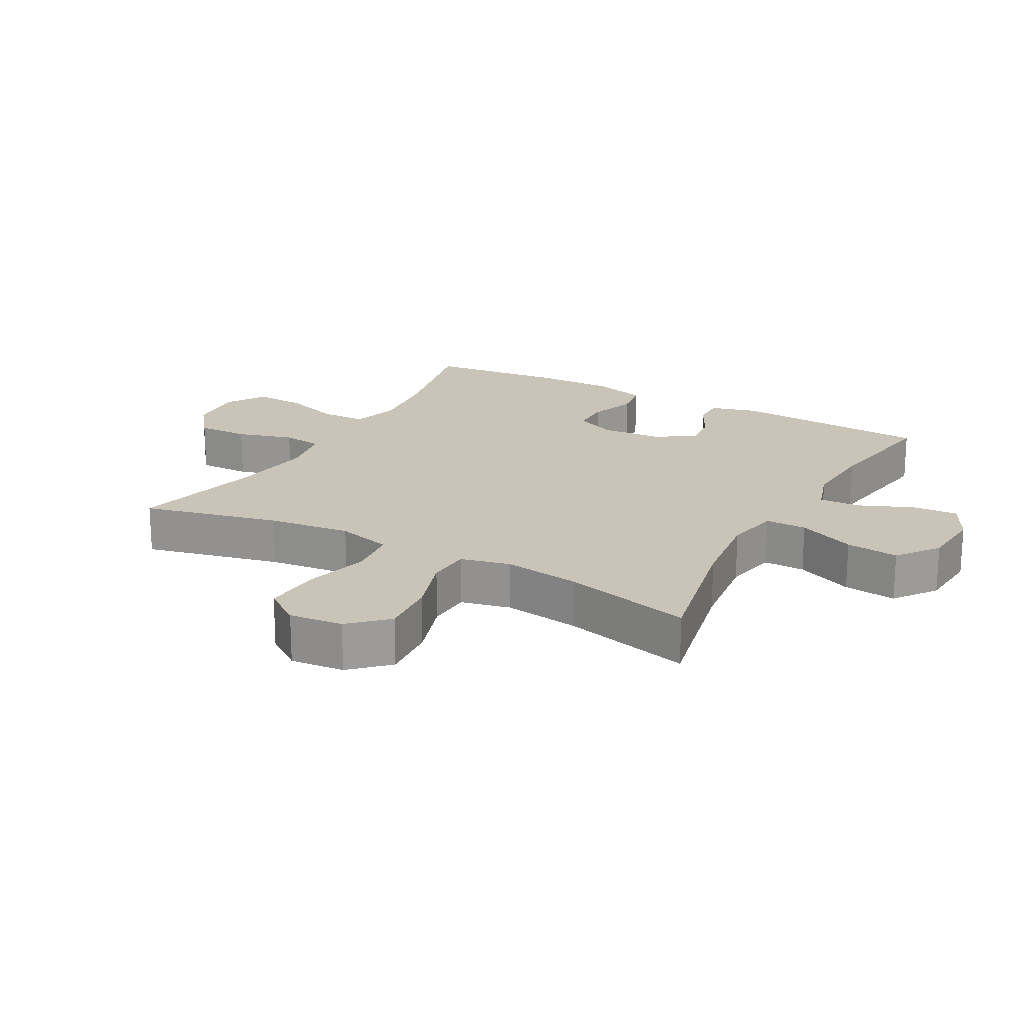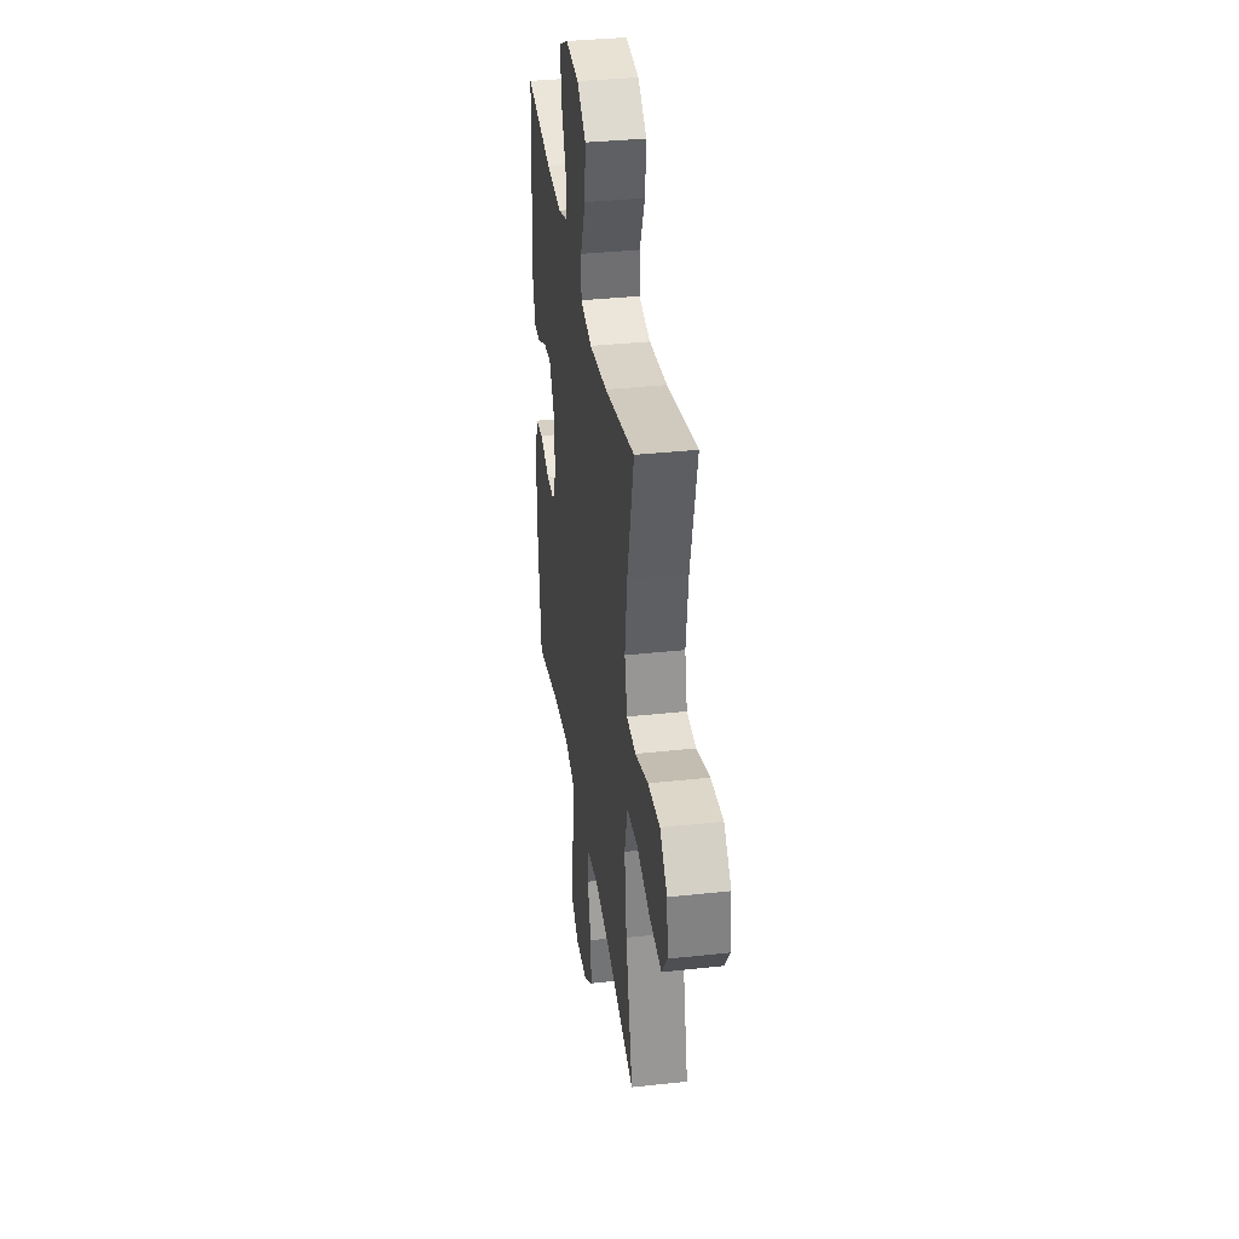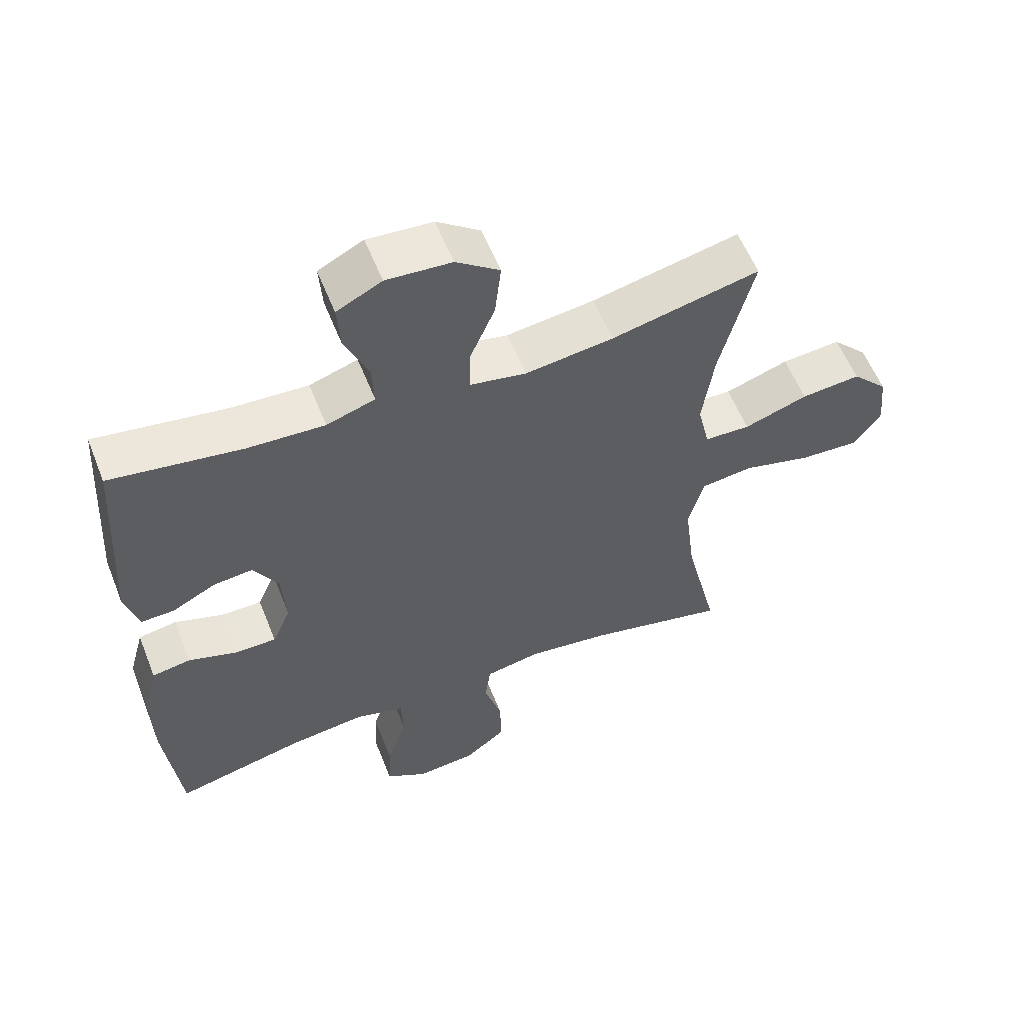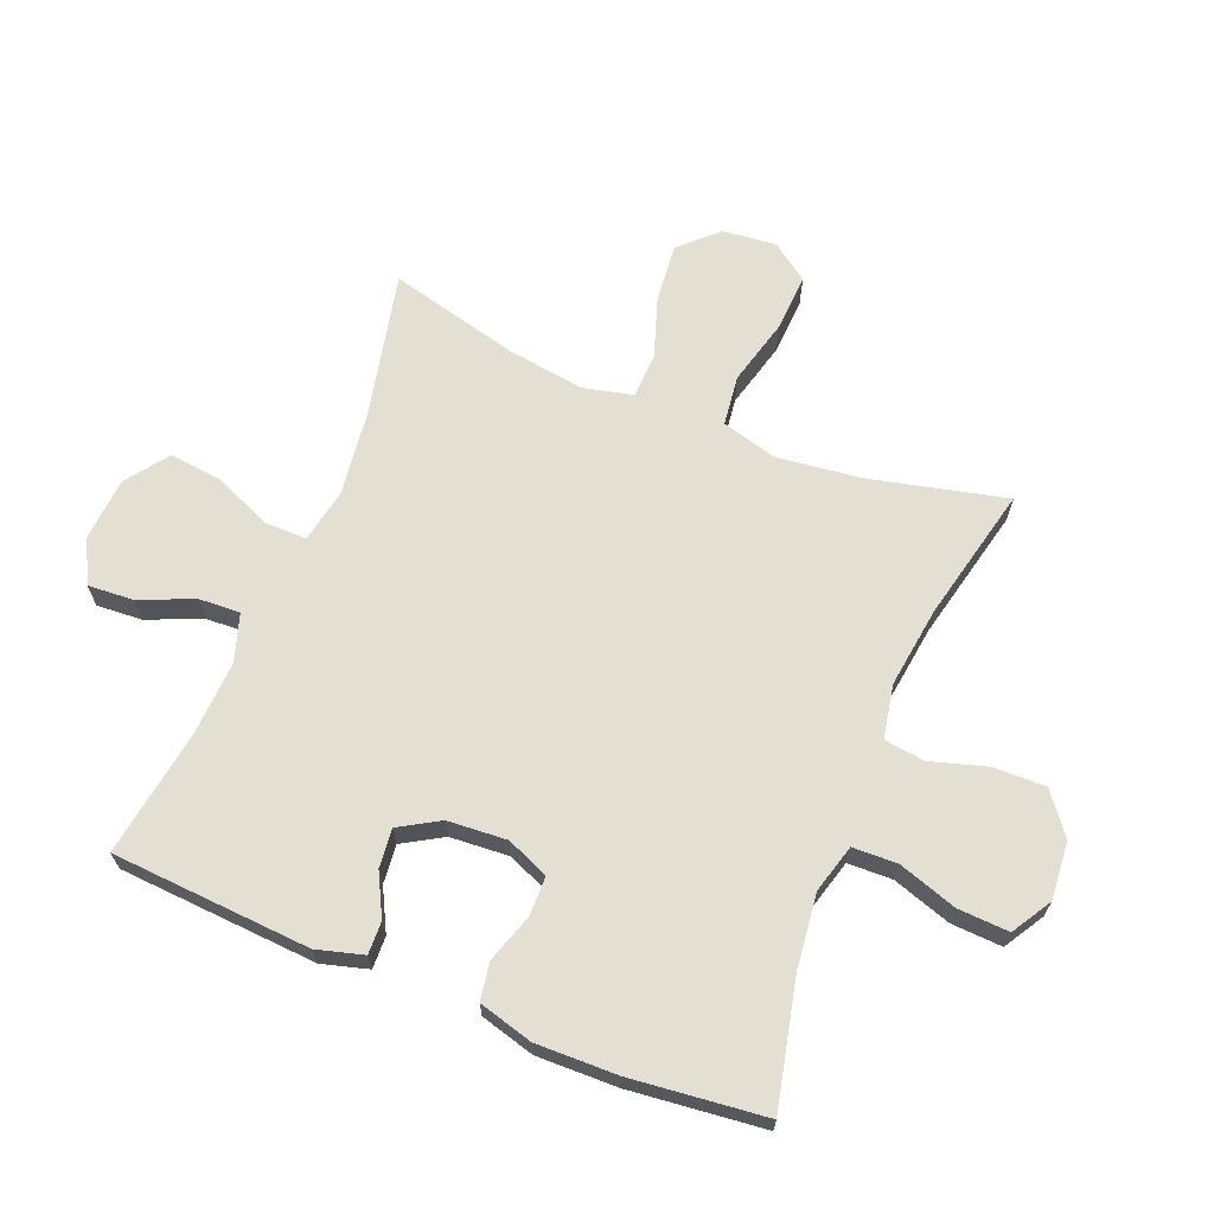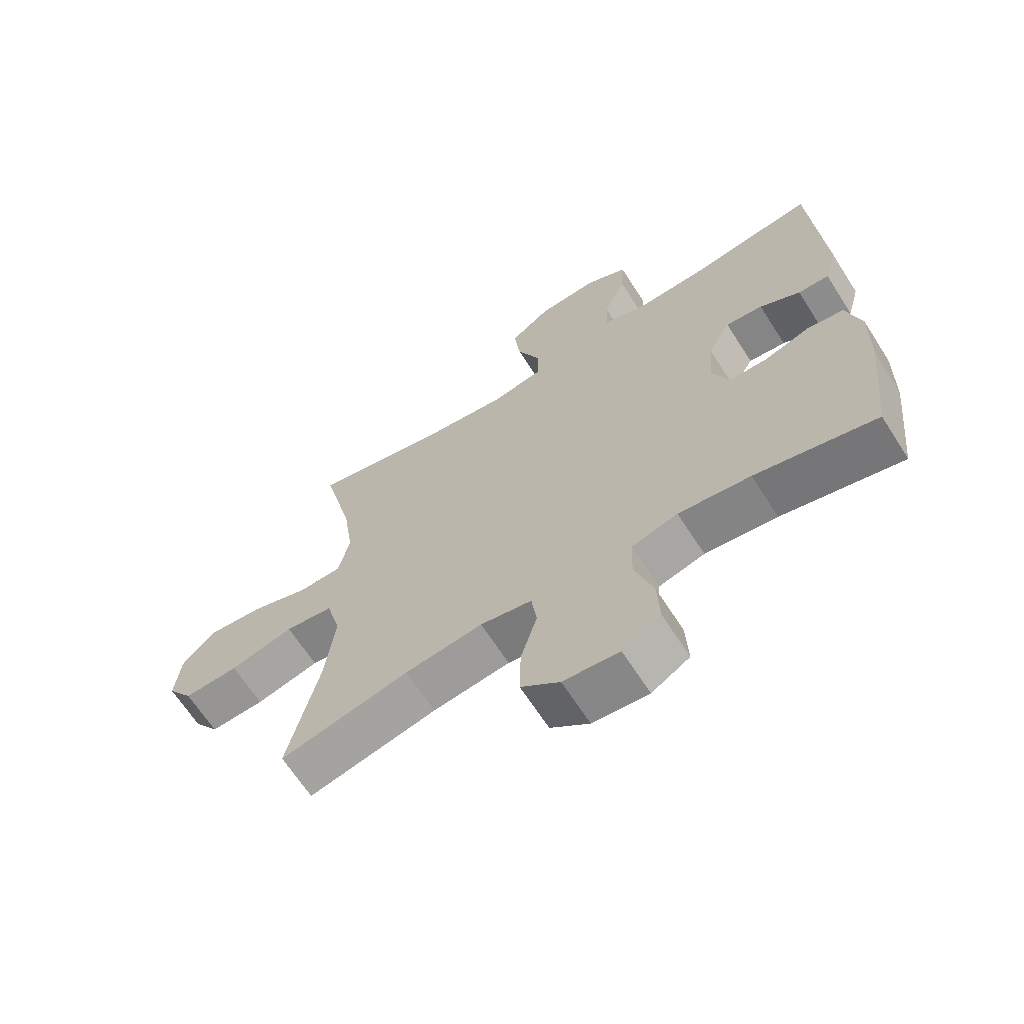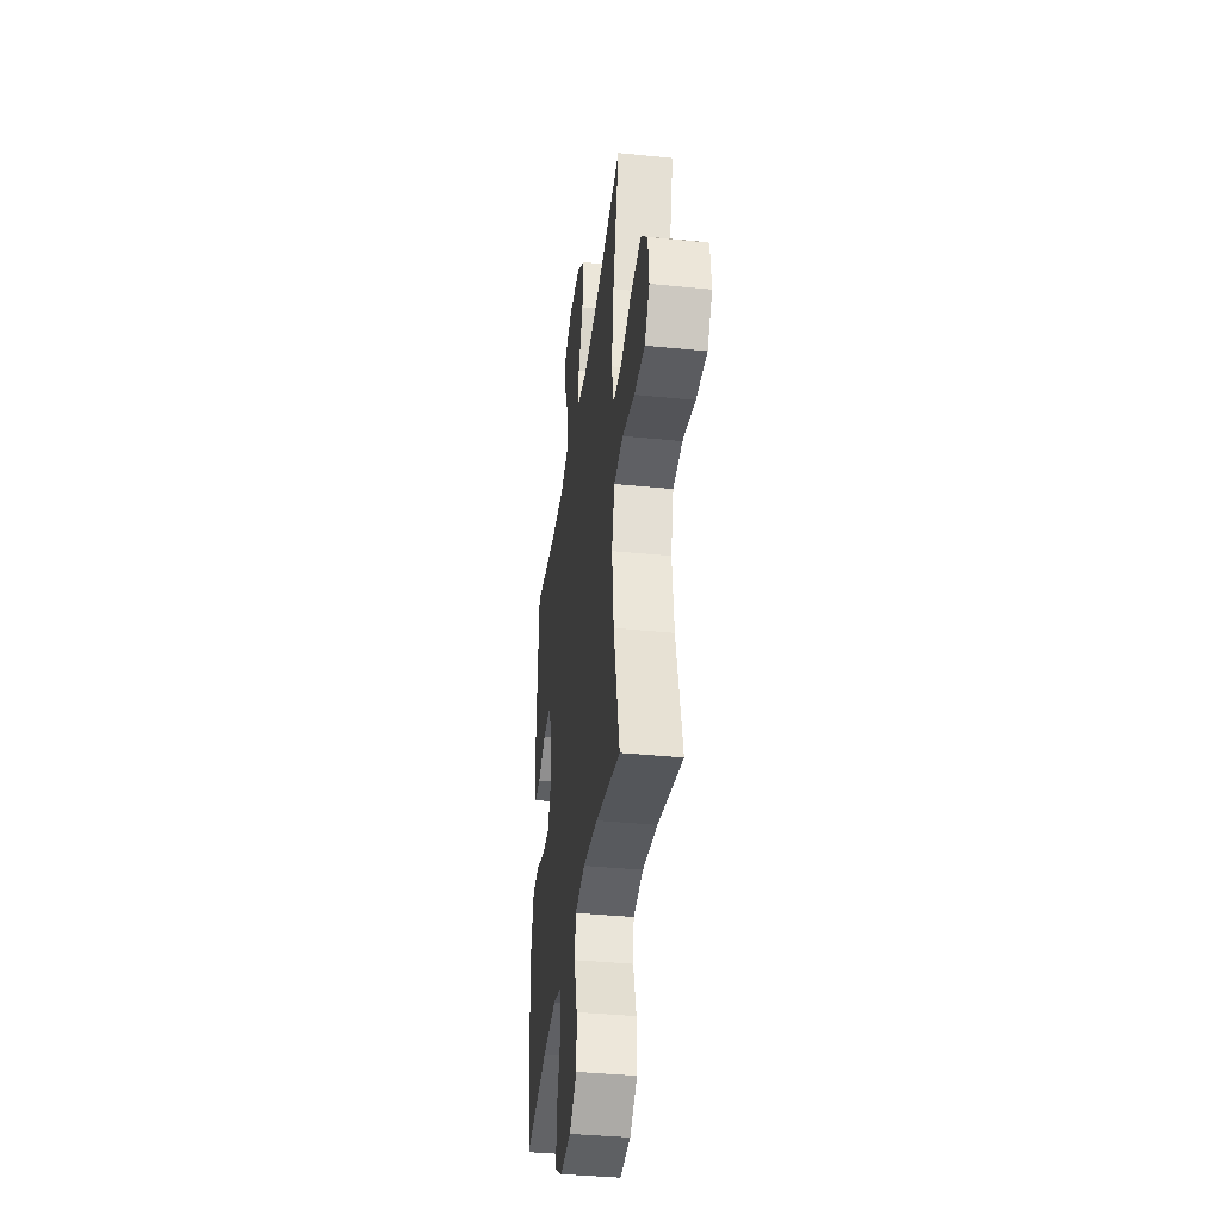
<metadata>
{"format":"obj","ext":"obj","renderer":"f3d","projection":"perspective","resolution":1024,"background":"white","views":[{"elev":19.9,"azim":-60.9,"up":"+Y"},{"elev":35.6,"azim":-98.2,"up":"+Z"},{"elev":57.7,"azim":158.4,"up":"+Z"},{"elev":66.9,"azim":112.1,"up":"+Y"},{"elev":-65.8,"azim":32.6,"up":"+Z"},{"elev":-37.9,"azim":-97.3,"up":"+Z"}]}
</metadata>
<code>
o path5622
v 0.3174 0.0375 0.4664
v 0.1964 0.0375 0.4603
v 0.1209 0.0375 0.4849
v 0.1243 0.0375 0.5517
v 0.1613 0.0375 0.6379
v 0.1663 0.0375 0.7119
v 0.09617 0.0375 0.7475
v -0.005508 0.0375 0.7401
v -0.07309 0.0375 0.6906
v -0.06351 0.0375 0.6052
v -0.02385 0.0375 0.5122
v -0.02372 0.0375 0.4454
v -0.1113 0.0375 0.4287
v -0.2486 0.0375 0.4466
v -0.4797 0.0375 0.4977
v -0.4277 0.0375 0.289
v -0.41 0.0375 0.1644
v -0.4287 0.0375 0.08374
v -0.5 0.0375 0.08101
v -0.5993 0.0375 0.1143
v -0.6917 0.0375 0.1227
v -0.7476 0.0375 0.06482
v -0.7567 0.0375 -0.02228
v -0.714 0.0375 -0.08202
v -0.6221 0.0375 -0.07736
v -0.515 0.0375 -0.04963
v -0.4345 0.0375 -0.05974
v -0.4107 0.0375 -0.1493
v -0.427 0.0375 -0.2828
v -0.4797 0.0375 -0.504
v -0.2636 0.0375 -0.4547
v -0.1335 0.0375 -0.4375
v -0.04689 0.0375 -0.4538
v -0.03833 0.0375 -0.5188
v -0.06568 0.0375 -0.6096
v -0.06759 0.0375 -0.694
v -0.002629 0.0375 -0.7446
v 0.09095 0.0375 -0.7527
v 0.155 0.0375 -0.7142
v 0.1511 0.0375 -0.6321
v 0.12 0.0375 -0.5366
v 0.1223 0.0375 -0.4648
v 0.2001 0.0375 -0.4433
v 0.3204 0.0375 -0.4575
v 0.5222 0.0375 -0.504
v 0.5461 0.0375 -0.2871
v 0.5489 0.0375 -0.1564
v 0.5248 0.0375 -0.06871
v 0.4641 0.0375 -0.05874
v 0.3875 0.0375 -0.0842
v 0.3233 0.0375 -0.08361
v 0.2941 0.0375 -0.01566
v 0.301 0.0375 0.08025
v 0.3392 0.0375 0.1446
v 0.4015 0.0375 0.1381
v 0.4693 0.0375 0.1029
v 0.5214 0.0375 0.1014
v 0.5426 0.0375 0.1768
v 0.5222 0.0375 0.4977
v 0.3174 -0.0375 0.4664
v 0.1964 -0.0375 0.4603
v 0.1209 -0.0375 0.4849
v 0.1243 -0.0375 0.5517
v 0.1613 -0.0375 0.6379
v 0.1663 -0.0375 0.7119
v 0.09617 -0.0375 0.7475
v -0.005508 -0.0375 0.7401
v -0.07309 -0.0375 0.6906
v -0.06351 -0.0375 0.6052
v -0.02385 -0.0375 0.5122
v -0.02372 -0.0375 0.4454
v -0.1113 -0.0375 0.4287
v -0.2486 -0.0375 0.4466
v -0.4797 -0.0375 0.4977
v -0.4277 -0.0375 0.289
v -0.41 -0.0375 0.1644
v -0.4287 -0.0375 0.08374
v -0.5 -0.0375 0.08101
v -0.5993 -0.0375 0.1143
v -0.6917 -0.0375 0.1227
v -0.7476 -0.0375 0.06482
v -0.7567 -0.0375 -0.02228
v -0.714 -0.0375 -0.08202
v -0.6221 -0.0375 -0.07736
v -0.515 -0.0375 -0.04963
v -0.4345 -0.0375 -0.05974
v -0.4107 -0.0375 -0.1493
v -0.427 -0.0375 -0.2828
v -0.4797 -0.0375 -0.504
v -0.2636 -0.0375 -0.4547
v -0.1335 -0.0375 -0.4375
v -0.04689 -0.0375 -0.4538
v -0.03833 -0.0375 -0.5188
v -0.06568 -0.0375 -0.6096
v -0.06759 -0.0375 -0.694
v -0.002629 -0.0375 -0.7446
v 0.09095 -0.0375 -0.7527
v 0.155 -0.0375 -0.7142
v 0.1511 -0.0375 -0.6321
v 0.12 -0.0375 -0.5366
v 0.1223 -0.0375 -0.4648
v 0.2001 -0.0375 -0.4433
v 0.3204 -0.0375 -0.4575
v 0.5222 -0.0375 -0.504
v 0.5461 -0.0375 -0.2871
v 0.5489 -0.0375 -0.1564
v 0.5248 -0.0375 -0.06871
v 0.4641 -0.0375 -0.05874
v 0.3875 -0.0375 -0.0842
v 0.3233 -0.0375 -0.08361
v 0.2941 -0.0375 -0.01566
v 0.301 -0.0375 0.08025
v 0.3392 -0.0375 0.1446
v 0.4015 -0.0375 0.1381
v 0.4693 -0.0375 0.1029
v 0.5214 -0.0375 0.1014
v 0.5426 -0.0375 0.1768
v 0.5222 -0.0375 0.4977
v 0.1663 0.0375 0.7119
v 0.1663 0.0375 0.7119
v 0.09617 0.0375 0.7475
v -0.005508 0.0375 0.7401
v -0.07309 0.0375 0.6906
v 0.1613 0.0375 0.6379
v -0.06351 0.0375 0.6052
v 0.1243 0.0375 0.5517
v -0.02385 0.0375 0.5122
v 0.1209 0.0375 0.4849
v 0.1209 0.0375 0.4849
v -0.02372 0.0375 0.4454
v -0.02372 0.0375 0.4454
v 0.1964 0.0375 0.4603
v 0.5222 0.0375 0.4977
v 0.5222 0.0375 0.4977
v 0.3174 0.0375 0.4664
v -0.2486 0.0375 0.4466
v -0.4797 0.0375 0.4977
v -0.4797 0.0375 0.4977
v -0.1113 0.0375 0.4287
v -0.4277 0.0375 0.289
v 0.5426 0.0375 0.1768
v -0.41 0.0375 0.1644
v 0.5214 0.0375 0.1014
v 0.5214 0.0375 0.1014
v 0.3392 0.0375 0.1446
v 0.3392 0.0375 0.1446
v 0.4015 0.0375 0.1381
v -0.4287 0.0375 0.08374
v -0.4287 0.0375 0.08374
v 0.301 0.0375 0.08025
v 0.4693 0.0375 0.1029
v -0.5993 0.0375 0.1143
v -0.6917 0.0375 0.1227
v -0.7476 0.0375 0.06482
v -0.5 0.0375 0.08101
v 0.2941 0.0375 -0.01566
v -0.7567 0.0375 -0.02228
v 0.3233 0.0375 -0.08361
v 0.3233 0.0375 -0.08361
v -0.714 0.0375 -0.08202
v -0.515 0.0375 -0.04963
v -0.4345 0.0375 -0.05974
v -0.4345 0.0375 -0.05974
v -0.6221 0.0375 -0.07736
v 0.5248 0.0375 -0.06871
v 0.5248 0.0375 -0.06871
v 0.4641 0.0375 -0.05874
v 0.3875 0.0375 -0.0842
v -0.4107 0.0375 -0.1493
v 0.5489 0.0375 -0.1564
v -0.427 0.0375 -0.2828
v 0.5461 0.0375 -0.2871
v 0.5222 0.0375 -0.504
v 0.5222 0.0375 -0.504
v 0.2001 0.0375 -0.4433
v 0.3204 0.0375 -0.4575
v -0.1335 0.0375 -0.4375
v -0.04689 0.0375 -0.4538
v -0.04689 0.0375 -0.4538
v -0.2636 0.0375 -0.4547
v 0.1223 0.0375 -0.4648
v 0.1223 0.0375 -0.4648
v -0.03833 0.0375 -0.5188
v 0.12 0.0375 -0.5366
v -0.4797 0.0375 -0.504
v -0.4797 0.0375 -0.504
v -0.06568 0.0375 -0.6096
v 0.1511 0.0375 -0.6321
v -0.06759 0.0375 -0.694
v 0.155 0.0375 -0.7142
v 0.155 0.0375 -0.7142
v -0.002629 0.0375 -0.7446
v 0.09095 0.0375 -0.7527
v 0.1663 -0.0375 0.7119
v 0.1663 -0.0375 0.7119
v 0.09617 -0.0375 0.7475
v -0.005508 -0.0375 0.7401
v -0.07309 -0.0375 0.6906
v 0.1613 -0.0375 0.6379
v -0.06351 -0.0375 0.6052
v 0.1243 -0.0375 0.5517
v -0.02385 -0.0375 0.5122
v 0.1209 -0.0375 0.4849
v 0.1209 -0.0375 0.4849
v -0.02372 -0.0375 0.4454
v -0.02372 -0.0375 0.4454
v 0.1964 -0.0375 0.4603
v 0.5222 -0.0375 0.4977
v 0.5222 -0.0375 0.4977
v 0.3174 -0.0375 0.4664
v -0.2486 -0.0375 0.4466
v -0.4797 -0.0375 0.4977
v -0.4797 -0.0375 0.4977
v -0.1113 -0.0375 0.4287
v -0.4277 -0.0375 0.289
v 0.5426 -0.0375 0.1768
v -0.41 -0.0375 0.1644
v 0.5214 -0.0375 0.1014
v 0.5214 -0.0375 0.1014
v 0.3392 -0.0375 0.1446
v 0.3392 -0.0375 0.1446
v 0.4015 -0.0375 0.1381
v -0.4287 -0.0375 0.08374
v -0.4287 -0.0375 0.08374
v 0.301 -0.0375 0.08025
v 0.4693 -0.0375 0.1029
v -0.5993 -0.0375 0.1143
v -0.6917 -0.0375 0.1227
v -0.7476 -0.0375 0.06482
v -0.5 -0.0375 0.08101
v 0.2941 -0.0375 -0.01566
v -0.7567 -0.0375 -0.02228
v 0.3233 -0.0375 -0.08361
v 0.3233 -0.0375 -0.08361
v -0.714 -0.0375 -0.08202
v -0.515 -0.0375 -0.04963
v -0.4345 -0.0375 -0.05974
v -0.4345 -0.0375 -0.05974
v -0.6221 -0.0375 -0.07736
v 0.5248 -0.0375 -0.06871
v 0.5248 -0.0375 -0.06871
v 0.4641 -0.0375 -0.05874
v 0.3875 -0.0375 -0.0842
v -0.4107 -0.0375 -0.1493
v 0.5489 -0.0375 -0.1564
v -0.427 -0.0375 -0.2828
v 0.5461 -0.0375 -0.2871
v 0.5222 -0.0375 -0.504
v 0.5222 -0.0375 -0.504
v 0.2001 -0.0375 -0.4433
v 0.3204 -0.0375 -0.4575
v -0.1335 -0.0375 -0.4375
v -0.04689 -0.0375 -0.4538
v -0.04689 -0.0375 -0.4538
v -0.2636 -0.0375 -0.4547
v 0.1223 -0.0375 -0.4648
v 0.1223 -0.0375 -0.4648
v -0.03833 -0.0375 -0.5188
v 0.12 -0.0375 -0.5366
v -0.4797 -0.0375 -0.504
v -0.4797 -0.0375 -0.504
v -0.06568 -0.0375 -0.6096
v 0.1511 -0.0375 -0.6321
v -0.06759 -0.0375 -0.694
v 0.155 -0.0375 -0.7142
v 0.155 -0.0375 -0.7142
v -0.002629 -0.0375 -0.7446
v 0.09095 -0.0375 -0.7527
f 215 211 212
f 242 245 240
f 253 231 252
f 227 229 239
f 239 229 232
f 201 199 200
f 217 225 214
f 205 225 207
f 210 222 216
f 205 207 203
f 247 251 248
f 237 231 223
f 252 231 244
f 236 237 230
f 255 246 260
f 236 227 239
f 200 199 197
f 203 201 202
f 265 263 268
f 258 256 253
f 250 233 256
f 210 220 222
f 223 231 217
f 243 245 242
f 210 216 208
f 244 231 237
f 262 259 258
f 207 220 210
f 216 226 218
f 217 211 215
f 233 251 243
f 264 267 262
f 216 222 226
f 255 252 246
f 246 252 244
f 251 233 250
f 197 199 196
f 200 197 198
f 267 263 262
f 253 233 231
f 247 243 251
f 214 225 205
f 227 236 230
f 230 237 223
f 258 259 256
f 256 233 253
f 202 201 200
f 229 227 228
f 196 199 194
f 268 263 267
f 207 225 220
f 262 263 259
f 205 203 202
f 245 243 247
f 231 225 217
f 217 214 211
f 239 232 235
f 120 7 66 195
f 7 8 67 66
f 8 9 68 67
f 5 6 65 64
f 9 10 69 68
f 4 5 64 63
f 10 11 70 69
f 129 4 63 204
f 11 131 206 70
f 2 3 62 61
f 134 1 60 209
f 14 138 213 73
f 1 2 61 60
f 13 14 73 72
f 12 13 72 71
f 15 16 75 74
f 58 59 118 117
f 16 17 76 75
f 144 58 117 219
f 146 55 114 221
f 17 149 224 76
f 53 54 113 112
f 56 57 116 115
f 55 56 115 114
f 20 21 80 79
f 21 22 81 80
f 19 20 79 78
f 18 19 78 77
f 52 53 112 111
f 22 23 82 81
f 159 52 111 234
f 23 24 83 82
f 26 163 238 85
f 25 26 85 84
f 24 25 84 83
f 166 49 108 241
f 49 50 109 108
f 27 28 87 86
f 47 48 107 106
f 50 51 110 109
f 28 29 88 87
f 46 47 106 105
f 174 46 105 249
f 43 44 103 102
f 32 179 254 91
f 31 32 91 90
f 182 43 102 257
f 33 34 93 92
f 41 42 101 100
f 186 31 90 261
f 29 30 89 88
f 44 45 104 103
f 34 35 94 93
f 40 41 100 99
f 35 36 95 94
f 191 40 99 266
f 36 37 96 95
f 38 39 98 97
f 37 38 97 96
f 140 137 136
f 167 165 170
f 178 177 156
f 152 164 154
f 164 157 154
f 126 125 124
f 142 139 150
f 130 132 150
f 135 141 147
f 130 128 132
f 172 173 176
f 162 148 156
f 177 169 156
f 161 155 162
f 180 185 171
f 161 164 152
f 125 122 124
f 128 127 126
f 190 193 188
f 183 178 181
f 175 181 158
f 135 147 145
f 148 142 156
f 168 167 170
f 135 133 141
f 169 162 156
f 187 183 184
f 132 135 145
f 141 143 151
f 142 140 136
f 158 168 176
f 189 187 192
f 141 151 147
f 180 171 177
f 171 169 177
f 176 175 158
f 122 121 124
f 125 123 122
f 192 187 188
f 178 156 158
f 172 176 168
f 139 130 150
f 152 155 161
f 155 148 162
f 183 181 184
f 181 178 158
f 127 125 126
f 154 153 152
f 121 119 124
f 193 192 188
f 132 145 150
f 187 184 188
f 130 127 128
f 170 172 168
f 156 142 150
f 142 136 139
f 164 160 157

</code>
